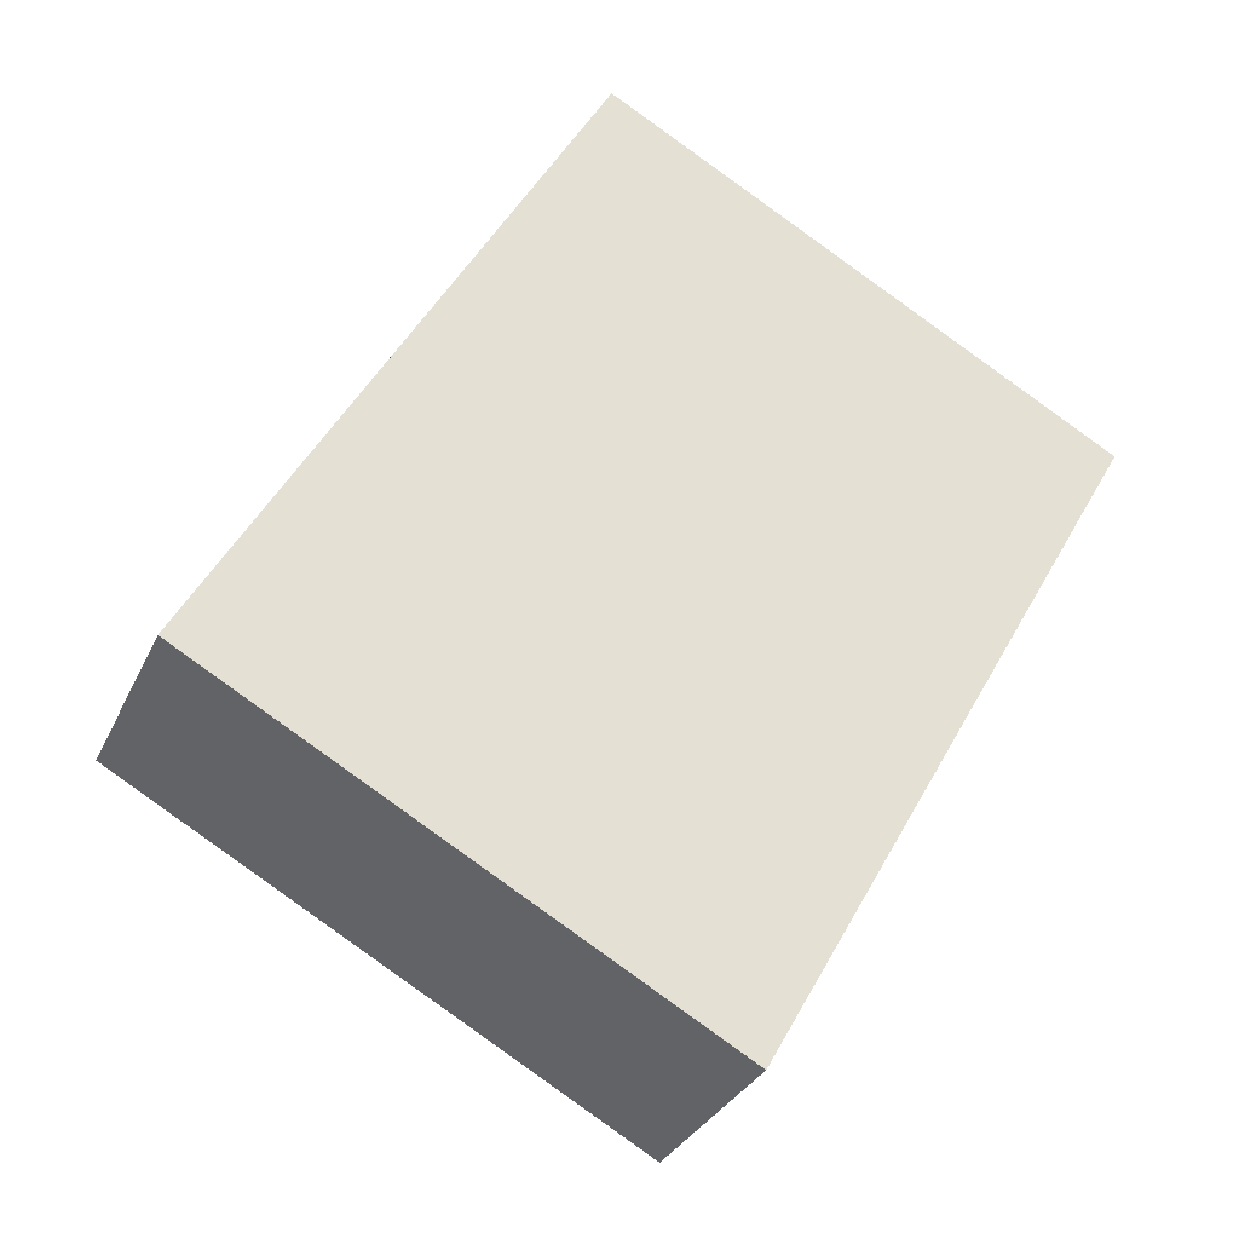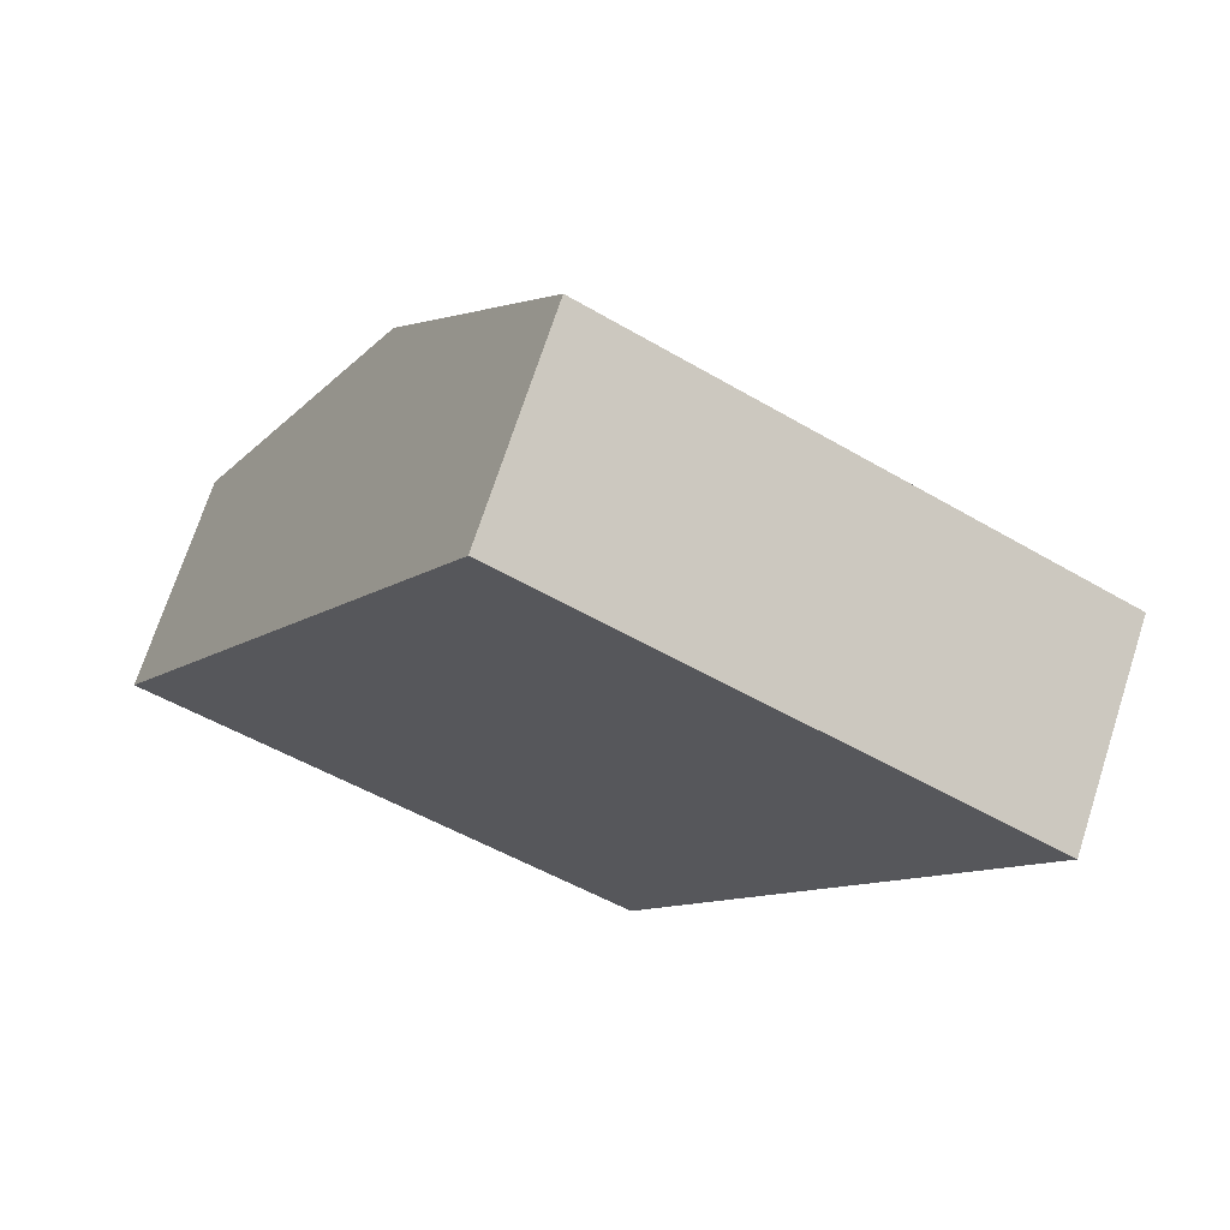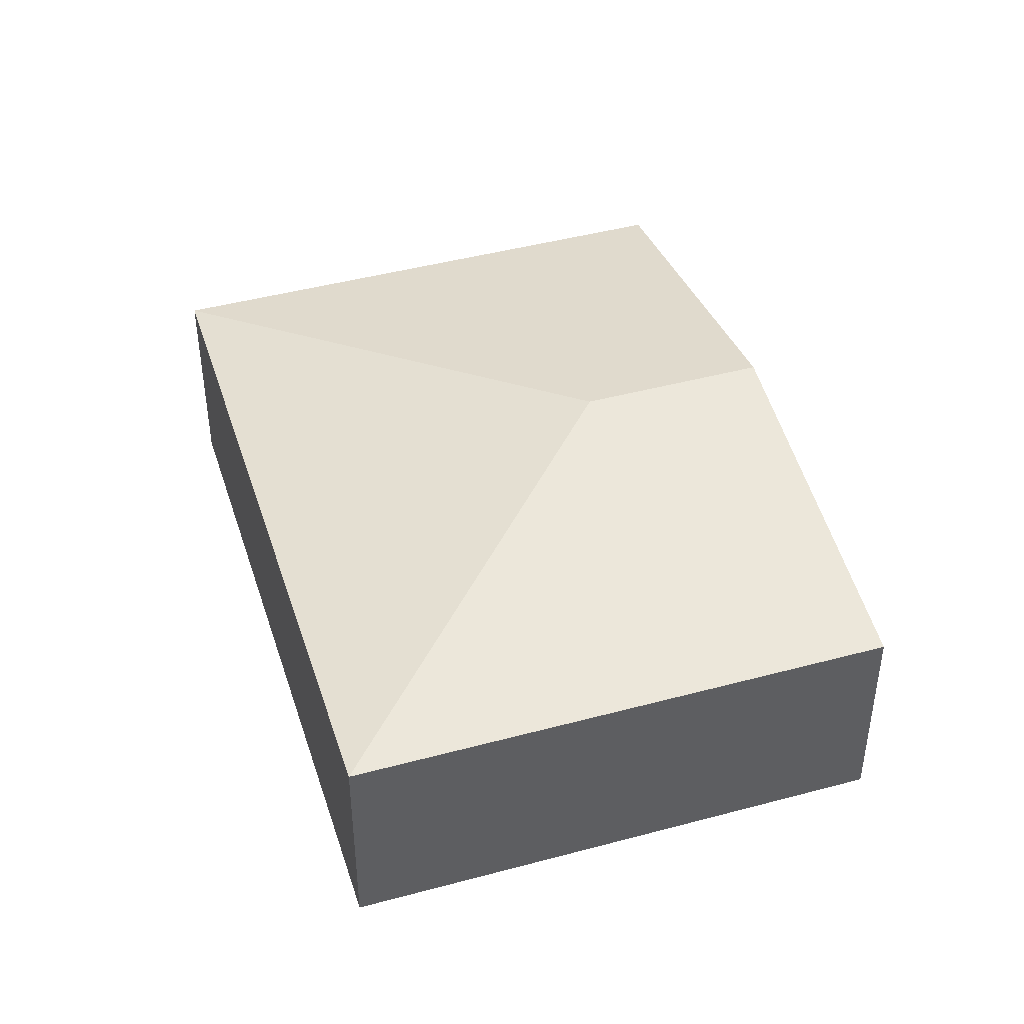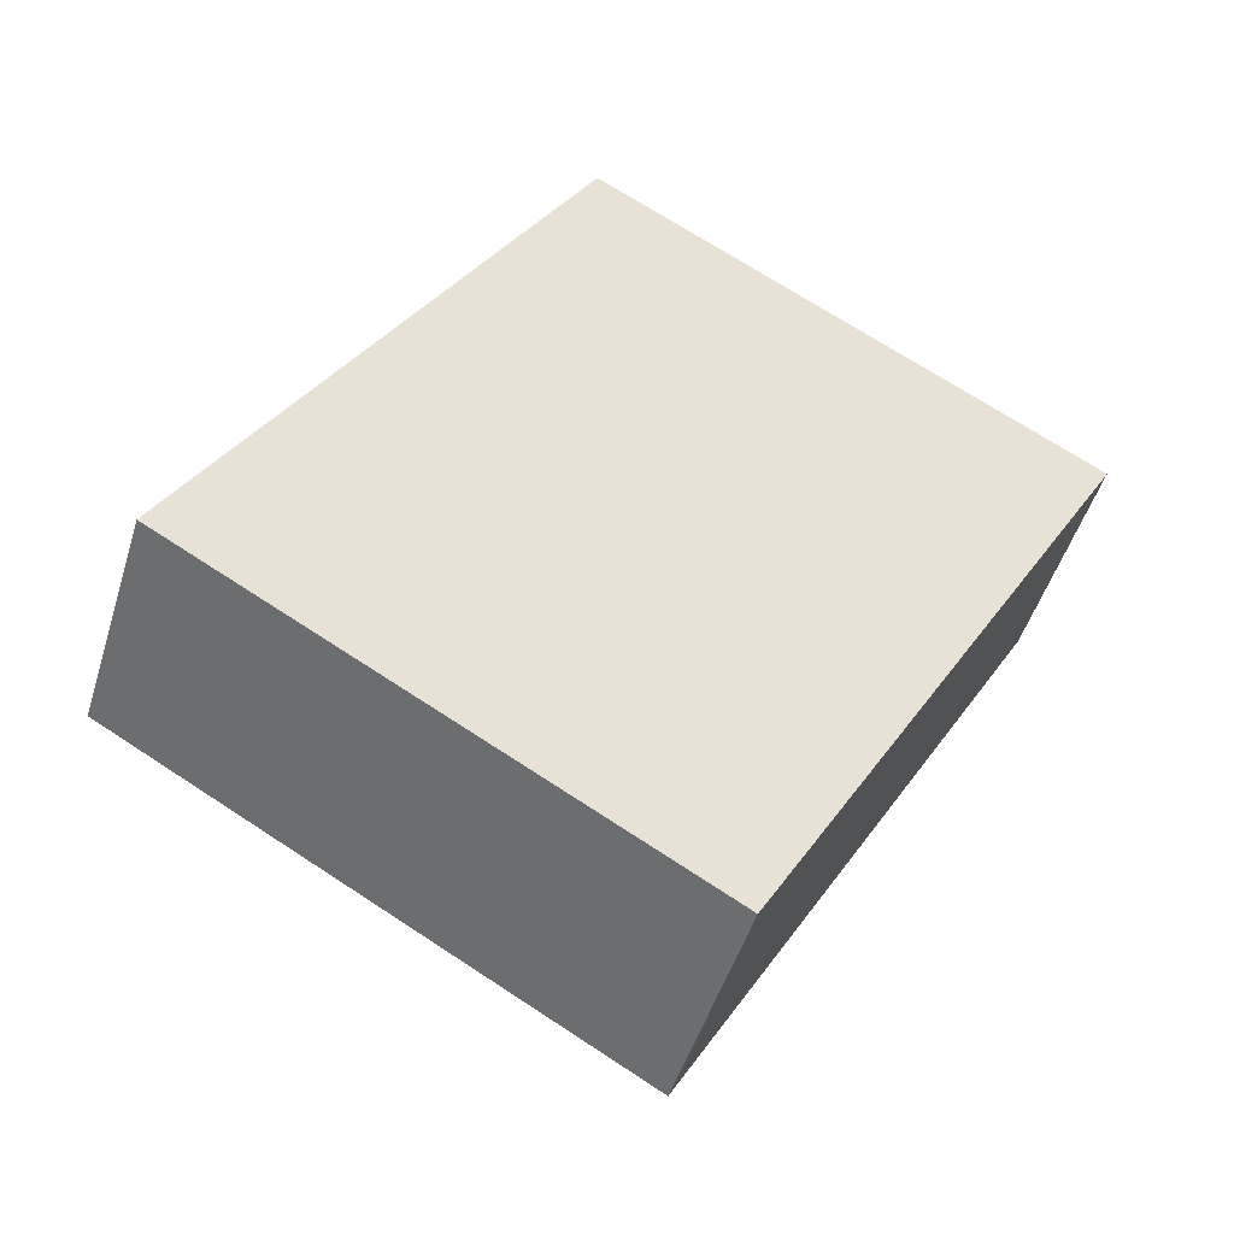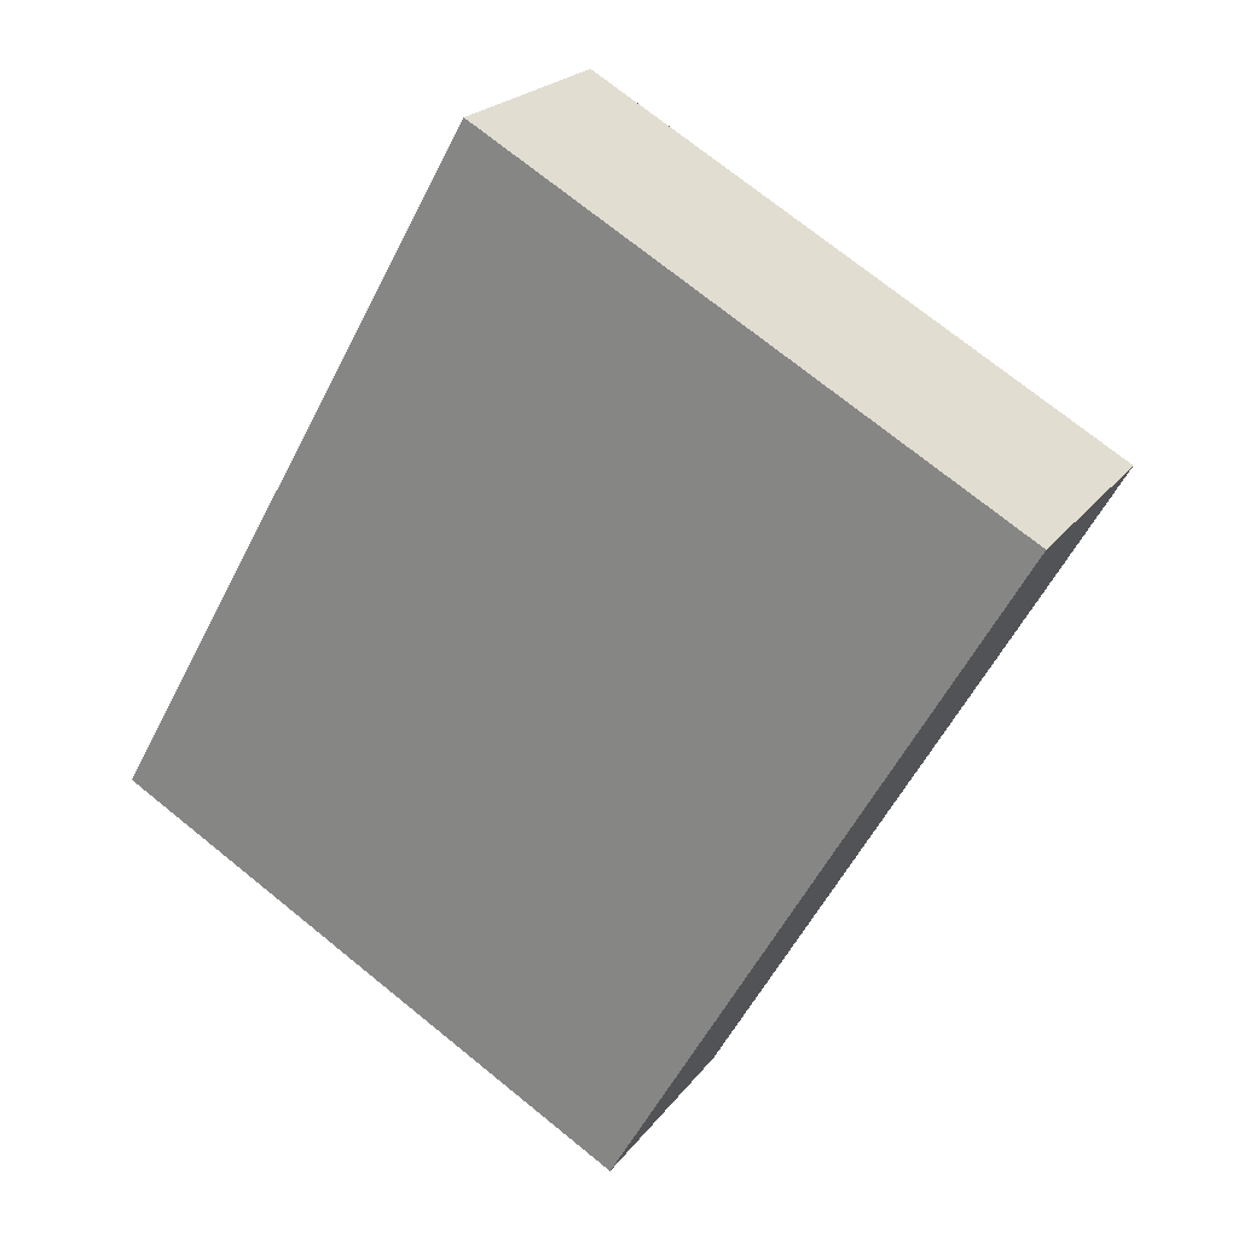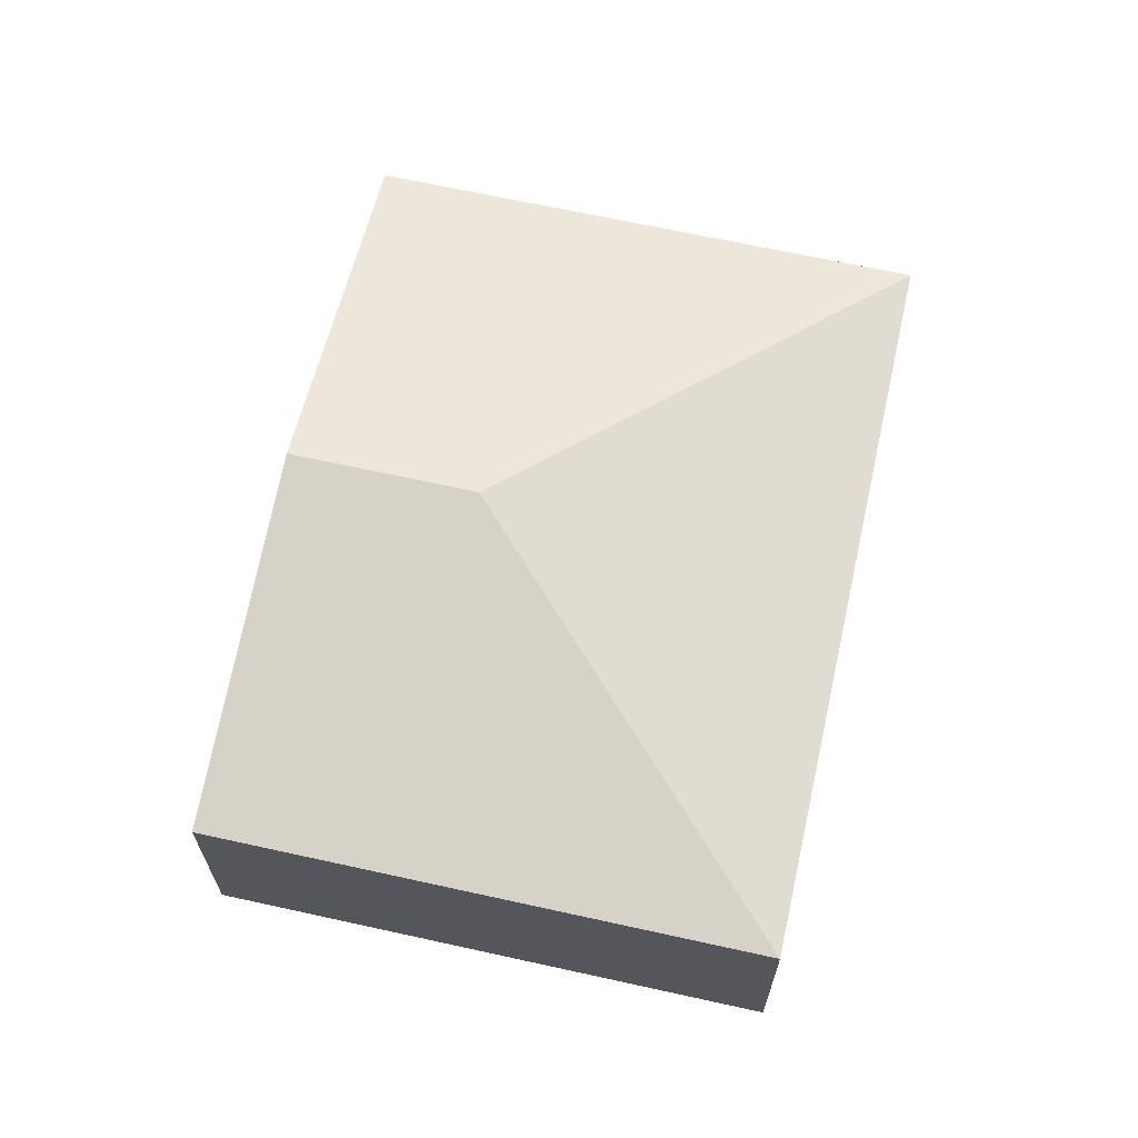
<metadata>
{"format":"obj","ext":"obj","renderer":"f3d","projection":"perspective","resolution":1024,"background":"white","views":[{"elev":-30.7,"azim":-21.2,"up":"+Z"},{"elev":70.7,"azim":17.9,"up":"+Z"},{"elev":44.6,"azim":-168.0,"up":"+Y"},{"elev":-48.7,"azim":-16.9,"up":"+Z"},{"elev":22.0,"azim":26.7,"up":"+Z"},{"elev":66.7,"azim":41.9,"up":"+Y"}]}
</metadata>
<code>
v  3.519 2.883 2.298
v  3.664 2.169 6.498
v  8.6 2.169 3.716
v  1.832 2.883 3.249
v  4.936 2.169 -2.783
v  0 2.169 1.328e-16
v  0 0 0
v  1.832 -1.989e-16 3.249
v  3.664 -3.979e-16 6.498
v  8.6 -2.275e-16 3.716
v  4.936 1.704e-16 -2.783
g defaultobject
f 1 2 3
f 2 1 4
f 1 3 5
f 4 5 6
f 5 4 1
f 7 4 6
f 4 7 8
f 4 8 2
f 2 8 9
f 9 3 2
f 3 9 10
f 10 5 3
f 5 10 11
f 11 6 5
f 6 11 7
f 8 10 9
f 10 8 7
f 10 7 11

</code>
